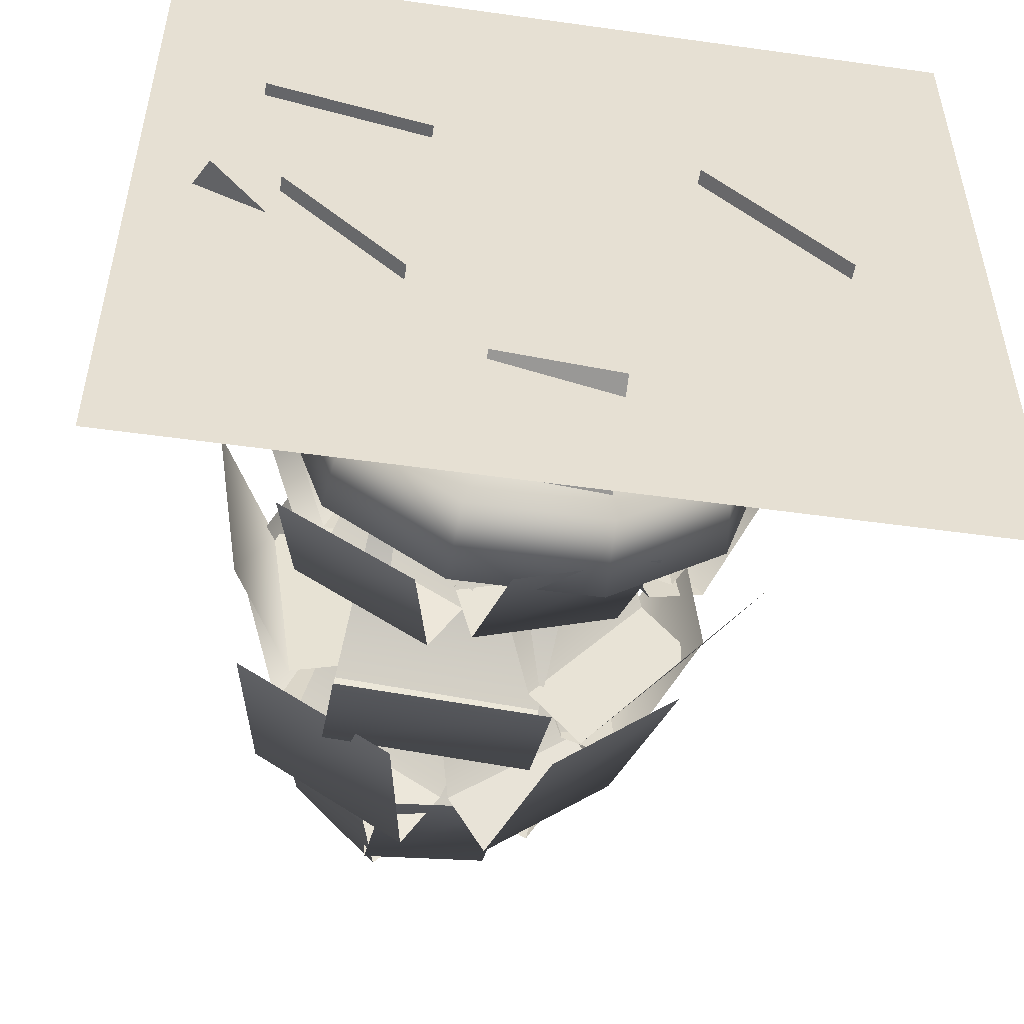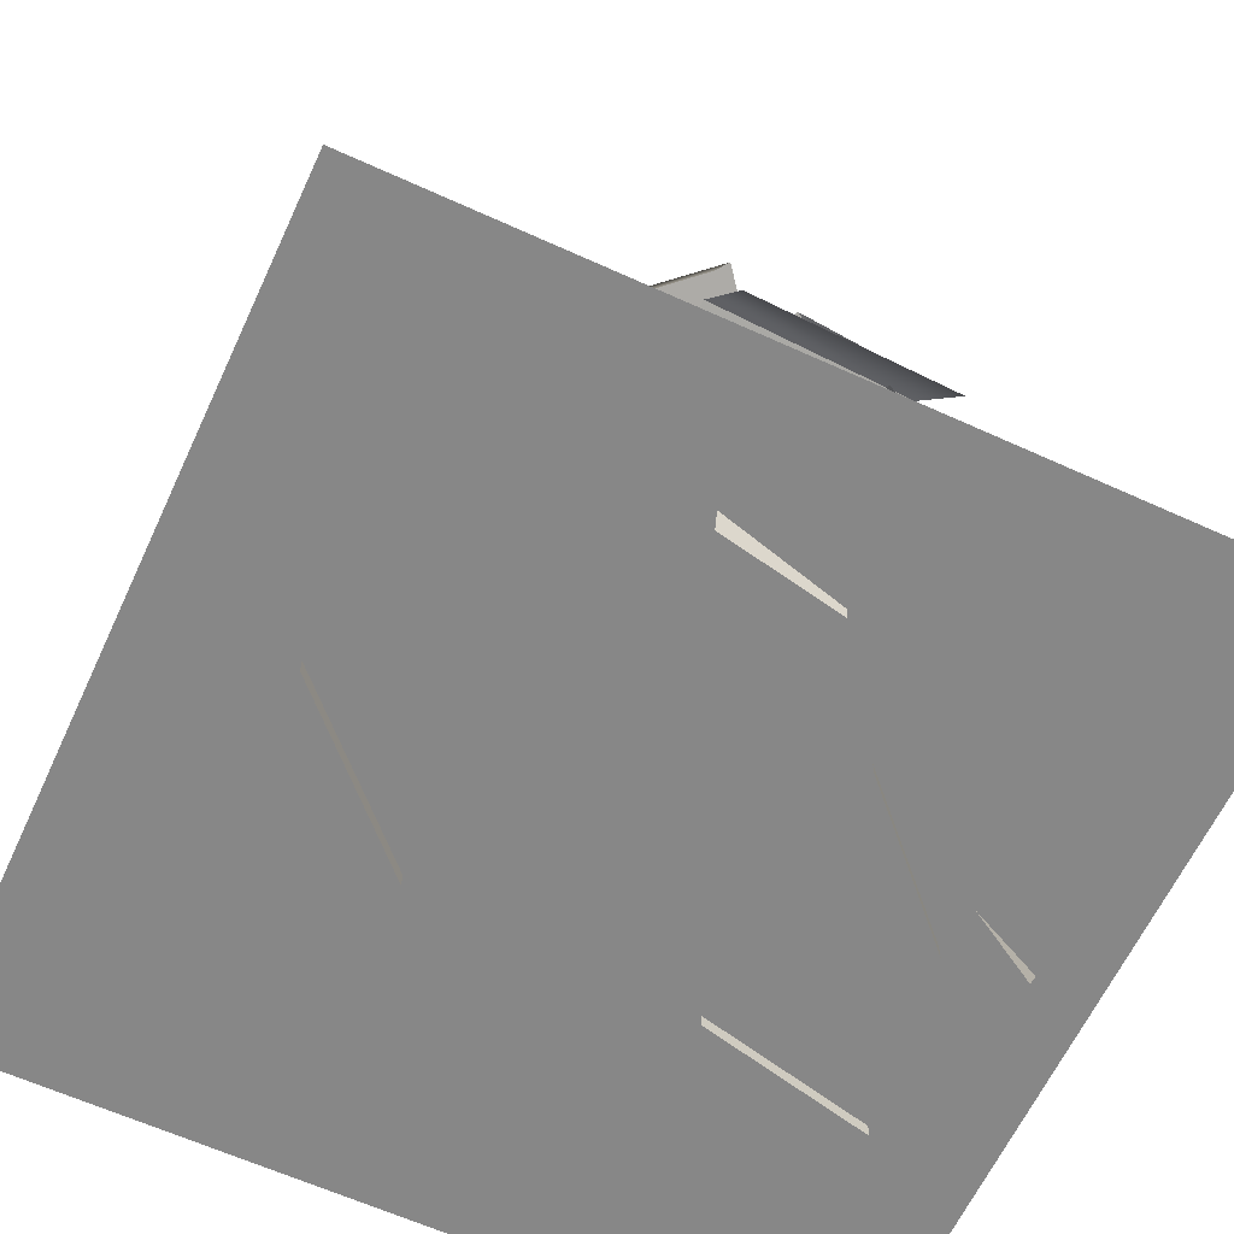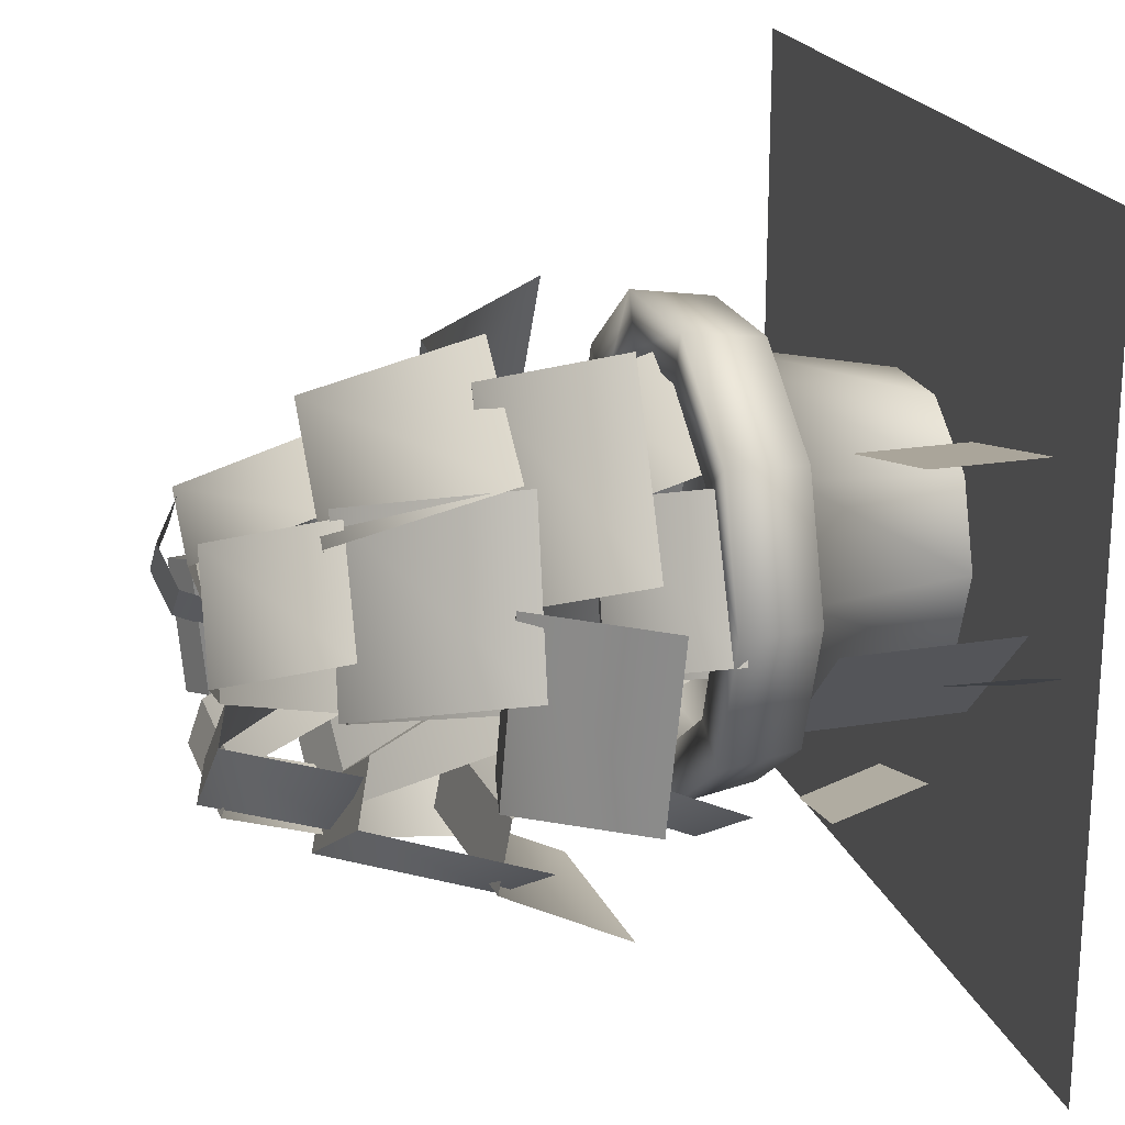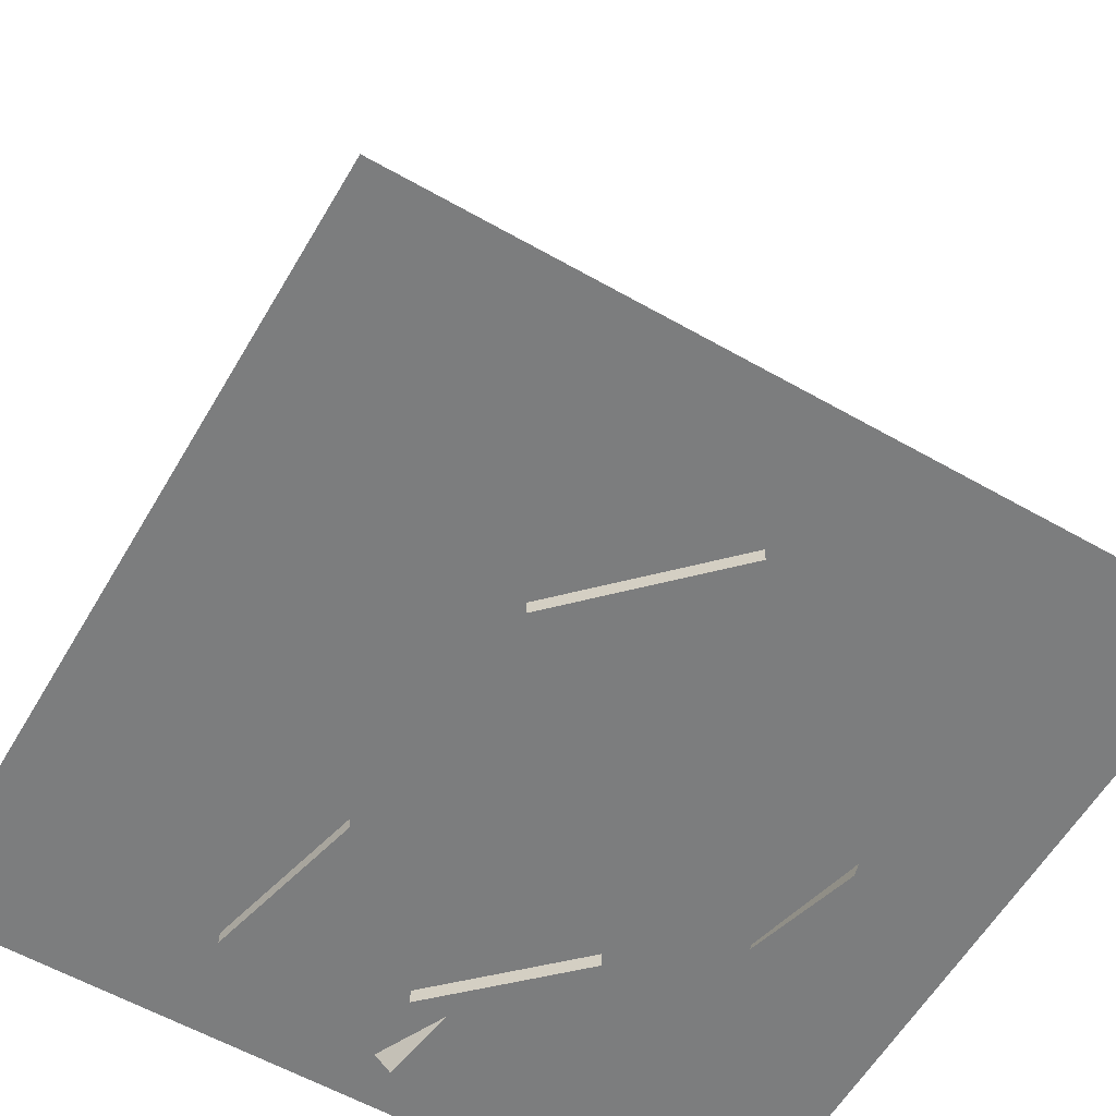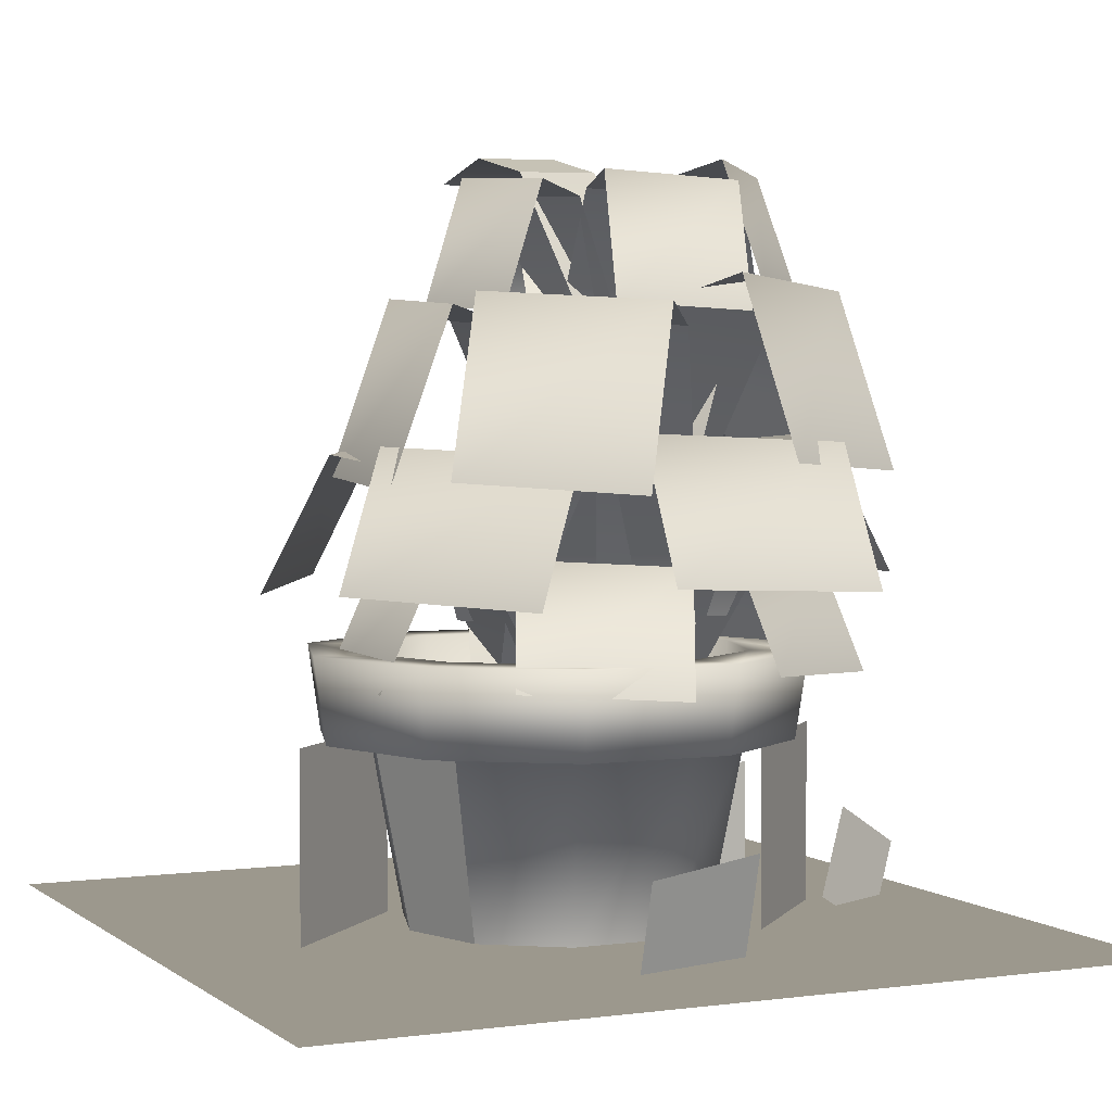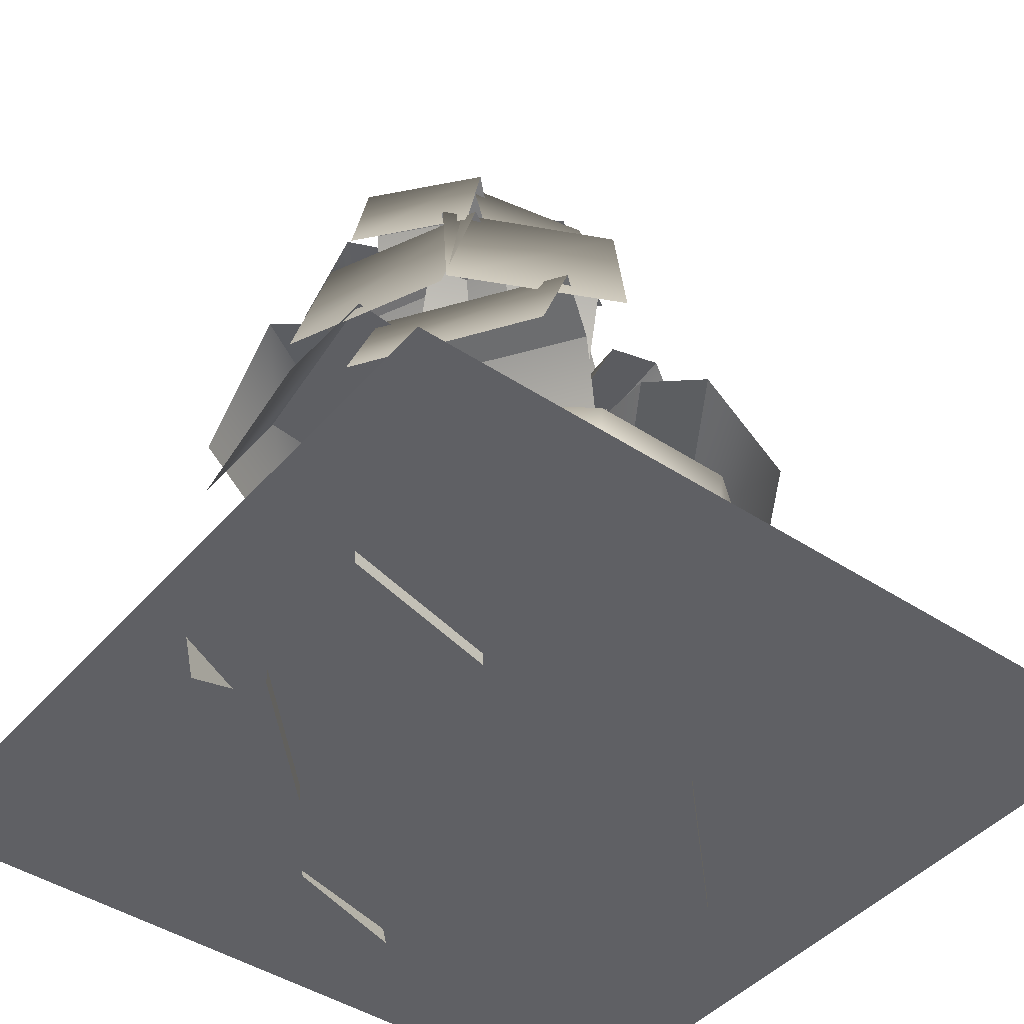
<metadata>
{"format":"obj","ext":"obj","renderer":"f3d","projection":"perspective","resolution":1024,"background":"white","views":[{"elev":-52.1,"azim":-8.6,"up":"+Z"},{"elev":-62.6,"azim":155.2,"up":"+Y"},{"elev":20.9,"azim":-106.4,"up":"+Z"},{"elev":-59.0,"azim":59.7,"up":"+Y"},{"elev":3.0,"azim":155.0,"up":"+Y"},{"elev":-43.8,"azim":-37.7,"up":"+Y"}]}
</metadata>
<code>
o Stylizedplants_model
v 86.99 35.13 62.78
v 83.49 34.02 62.83
v 84.1 33.42 52.77
v 87.6 34.53 52.72
v 78.34 23.15 63.38
v 79.14 22.7 53.31
v 90.9 25.26 53.02
v 90.23 25.8 63.08
v 71.1 12.21 50.85
v 71.1 1.442 50.85
v 64.42 1.442 57.75
v 64.42 12.21 57.75
v 62.9 8.783 67.44
v 62.9 1.584 67.44
v 72.14 1.584 65.22
v 72.14 8.783 65.22
v 68.57 41.89 57.97
v 70.43 41.1 56.37
v 74.63 40.67 62.05
v 72.78 41.46 63.65
v 72.94 33.34 53.75
v 77.06 33.02 59.52
v 70.87 34.85 64.98
v 66.7 35.24 59.27
v 81.38 28.18 44.15
v 81.77 27.31 48.07
v 70.44 26.84 48.37
v 70.04 27.71 44.45
v 82.9 18.83 53.78
v 71.54 18.48 53.88
v 70.05 20.48 40.73
v 81.39 20.9 40.49
v 70.01 36.04 63.76
v 71.44 34.93 60.57
v 80.3 34.33 65.38
v 78.87 35.44 68.57
v 73.12 24.06 55.67
v 81.91 23.61 60.65
v 77.21 26.17 71.43
v 68.37 26.71 66.57
v 75 22.55 46.9
v 76.77 21.78 49.37
v 69.31 21.37 53.94
v 67.54 22.13 51.48
v 79.73 14.31 52.75
v 72.17 14 57.2
v 66.1 15.76 48.99
v 73.59 16.14 44.45
v 68.93 22.55 56
v 71.66 21.78 54.67
v 74.87 21.37 62.82
v 72.13 22.13 64.14
v 75.51 14.31 52.35
v 78.58 14 60.57
v 69.43 15.76 65.12
v 66.26 16.14 56.95
v 67.94 28.18 50
v 71.87 27.31 50.29
v 70.2 26.84 61.5
v 66.27 27.71 61.21
v 77.69 18.83 50.17
v 75.82 18.48 61.38
v 62.61 20.48 60.56
v 64.34 20.9 49.35
v 67.53 36.04 55.96
v 70.68 34.93 54.44
v 74.37 34.33 63.82
v 71.22 35.44 65.34
v 75.11 24.06 51.77
v 78.64 23.61 61.22
v 68.11 26.17 66.47
v 64.46 26.71 57.06
v 75.27 36.04 45.49
v 77.32 34.93 48.33
v 68.72 34.33 53.6
v 66.68 35.44 50.76
v 80.72 24.06 52.23
v 72.02 23.61 57.35
v 65.03 26.17 47.89
v 73.65 26.71 42.66
v 74.25 41.89 49.47
v 76.15 41.1 51.03
v 71.29 40.67 56.15
v 69.39 41.46 54.6
v 79.16 33.34 53.05
v 74.2 33.02 58.1
v 67.75 34.85 52.96
v 72.64 35.24 47.85
v 68.25 28.18 60.31
v 71.44 27.31 58
v 77.37 26.84 67.67
v 74.18 27.71 69.97
v 75.83 18.83 54.18
v 81.59 18.48 63.96
v 70.95 20.48 71.83
v 65.07 20.9 62.12
v 73.11 22.55 62.77
v 74.35 21.78 60
v 82.05 21.37 64.17
v 80.8 22.13 66.94
v 75.81 14.31 55.75
v 83.44 14 60.06
v 79.36 15.76 69.43
v 71.68 16.14 65.21
v 87.12 35.13 50.96
v 84.9 34.02 53.67
v 77.59 33.42 46.73
v 79.8 34.53 44.02
v 82.02 23.15 57.96
v 74.82 22.7 50.89
v 82.15 25.26 41.68
v 89.43 25.8 48.66
v 77.71 42.72 62.07
v 76.27 41.92 60.08
v 82.3 41.49 56.38
v 83.73 42.29 58.37
v 73.89 34.17 57.34
v 79.99 33.85 53.75
v 84.89 41.02 60.39
v 78.84 41.41 64.05
v 84.57 41.24 58.63
v 82.21 40.45 59.3
v 80.8 40.02 52.38
v 83.16 40.81 51.71
v 78.83 32.7 60.61
v 77.54 32.37 53.65
v 85.45 34.2 51.31
v 86.82 34.59 58.25
v 80.63 41.24 49.93
v 80.45 40.45 52.37
v 73.46 40.02 51.33
v 73.64 40.81 48.88
v 80.52 32.7 56
v 73.54 32.37 54.83
v 74.05 34.2 46.6
v 81.04 34.59 47.68
v 85.34 27.47 68.9
v 81.91 26.6 66.98
v 88.16 26.13 57.52
v 91.6 27 59.45
v 76.59 18.12 64.62
v 83.02 17.77 55.26
v 94.64 19.77 61.59
v 88.33 20.19 71.01
v 85.28 21.92 50.24
v 84.28 21.16 53.11
v 76.25 20.74 49.62
v 77.25 21.51 46.75
v 83.2 13.69 57.47
v 75.22 13.38 53.83
v 78.47 15.14 44.15
v 86.48 15.51 47.68
v 87.85 21.92 61.92
v 84.81 21.16 61.96
v 85.35 20.74 53.22
v 88.38 21.51 53.18
v 80.35 13.69 62.44
v 81.03 13.38 53.7
v 91.25 15.14 53.44
v 90.67 15.51 62.18
v 73.25 41.89 62.38
v 73.64 41.1 59.96
v 80.51 40.67 61.61
v 80.12 41.46 64.03
v 73.89 33.34 56.34
v 80.74 33.02 58.11
v 79.52 34.85 66.27
v 72.65 35.24 64.58
v 90.75 27.47 54.55
v 87.77 26.6 57.12
v 81.03 26.13 48.01
v 84.01 27 45.44
v 83.74 18.12 61.32
v 77.14 17.77 52.07
v 87.06 19.77 43.31
v 93.76 20.19 52.46
v 82.15 7.061 41.54
v 81.98 1.182 43.42
v 75.28 1.842 45
v 75.46 7.722 43.12
v 94.45 12.38 56.29
v 94.45 1.43 56.29
v 86.71 1.43 64.04
v 86.71 12.38 64.04
v 87.68 2.318 58.41
v 86.1 2.318 53.57
v 87.66 12.16 52.44
v 89.6 12.16 58.41
v 81.98 2.318 50.58
v 82.58 12.16 48.75
v 76.89 2.318 50.58
v 76.3 12.16 48.75
v 72.78 2.318 53.57
v 71.22 12.16 52.44
v 71.2 2.318 58.41
v 69.27 12.16 58.41
v 72.78 2.318 63.26
v 71.22 12.16 64.39
v 76.89 2.318 66.25
v 76.3 12.16 68.08
v 81.98 2.318 66.25
v 82.58 12.16 68.08
v 86.1 2.318 63.26
v 87.66 12.16 64.39
v 89.8 12.16 50.89
v 90.35 16.78 50.49
v 92.93 16.78 58.41
v 92.24 12.16 58.41
v 83.39 12.16 46.24
v 83.61 16.78 45.59
v 75.48 12.16 46.24
v 75.27 16.78 45.59
v 69.08 12.16 50.89
v 68.53 16.78 50.49
v 66.64 12.16 58.41
v 65.95 16.78 58.41
v 69.08 12.16 65.94
v 68.53 16.78 66.34
v 75.48 12.16 70.59
v 75.27 16.78 71.24
v 83.39 12.16 70.59
v 83.61 16.78 71.24
v 89.8 12.16 65.94
v 90.35 16.78 66.34
v 89.83 14.57 58.41
v 87.85 14.57 52.3
v 82.65 14.57 48.53
v 76.23 14.57 48.53
v 71.03 14.57 52.3
v 69.05 14.57 58.41
v 71.03 14.57 64.52
v 76.23 14.57 68.3
v 82.65 14.57 68.3
v 87.85 14.57 64.52
v 87.85 16.78 52.3
v 89.83 16.78 58.41
v 82.65 16.78 48.53
v 76.23 16.78 48.53
v 71.03 16.78 52.3
v 69.05 16.78 58.41
v 71.03 16.78 64.52
v 76.23 16.78 68.3
v 82.65 16.78 68.3
v 87.85 16.78 64.52
v 56.84 2.313 35.55
v 56.84 2.313 80.74
v 102 2.313 80.74
v 102 2.313 35.55
v 58.67 5.123 58.17
v 60.75 0.4912 56.79
v 65.01 2.954 54.94
v 62.93 7.586 56.32
f 1 2 3 4
f 2 5 6 3
f 4 7 8 1
f 9 10 11 12
f 13 14 15 16
f 17 18 19 20
f 18 21 22 19
f 20 23 24 17
f 25 26 27 28
f 26 29 30 27
f 28 31 32 25
f 33 34 35 36
f 34 37 38 35
f 36 39 40 33
f 41 42 43 44
f 42 45 46 43
f 44 47 48 41
f 49 50 51 52
f 50 53 54 51
f 52 55 56 49
f 57 58 59 60
f 58 61 62 59
f 60 63 64 57
f 65 66 67 68
f 66 69 70 67
f 68 71 72 65
f 73 74 75 76
f 74 77 78 75
f 76 79 80 73
f 81 82 83 84
f 82 85 86 83
f 84 87 88 81
f 89 90 91 92
f 90 93 94 91
f 92 95 96 89
f 97 98 99 100
f 98 101 102 99
f 100 103 104 97
f 105 106 107 108
f 106 109 110 107
f 108 111 112 105
f 113 114 115 116
f 114 117 118 115
f 116 119 120 113
f 121 122 123 124
f 122 125 126 123
f 124 127 128 121
f 129 130 131 132
f 130 133 134 131
f 132 135 136 129
f 137 138 139 140
f 138 141 142 139
f 140 143 144 137
f 145 146 147 148
f 146 149 150 147
f 148 151 152 145
f 153 154 155 156
f 154 157 158 155
f 156 159 160 153
f 161 162 163 164
f 162 165 166 163
f 164 167 168 161
f 169 170 171 172
f 170 173 174 171
f 172 175 176 169
f 177 178 179 180
f 181 182 183 184
f 185 186 187 188
f 186 189 190 187
f 189 191 192 190
f 191 193 194 192
f 193 195 196 194
f 195 197 198 196
f 197 199 200 198
f 199 201 202 200
f 201 203 204 202
f 203 185 188 204
f 205 206 207 208
f 209 210 206 205
f 211 212 210 209
f 213 214 212 211
f 215 216 214 213
f 217 218 216 215
f 219 220 218 217
f 221 222 220 219
f 223 224 222 221
f 208 207 224 223
f 225 226 227 228 229 230 231 232 233 234
f 188 187 205 208
f 187 190 209 205
f 190 192 211 209
f 192 194 213 211
f 194 196 215 213
f 196 198 217 215
f 198 200 219 217
f 200 202 221 219
f 202 204 223 221
f 204 188 208 223
f 207 206 235 236
f 206 210 237 235
f 210 212 238 237
f 212 214 239 238
f 214 216 240 239
f 216 218 241 240
f 218 220 242 241
f 220 222 243 242
f 222 224 244 243
f 224 207 236 244
f 236 235 226 225
f 235 237 227 226
f 237 238 228 227
f 238 239 229 228
f 239 240 230 229
f 240 241 231 230
f 241 242 232 231
f 242 243 233 232
f 243 244 234 233
f 244 236 225 234
f 245 246 247 248
f 249 250 251 252

</code>
